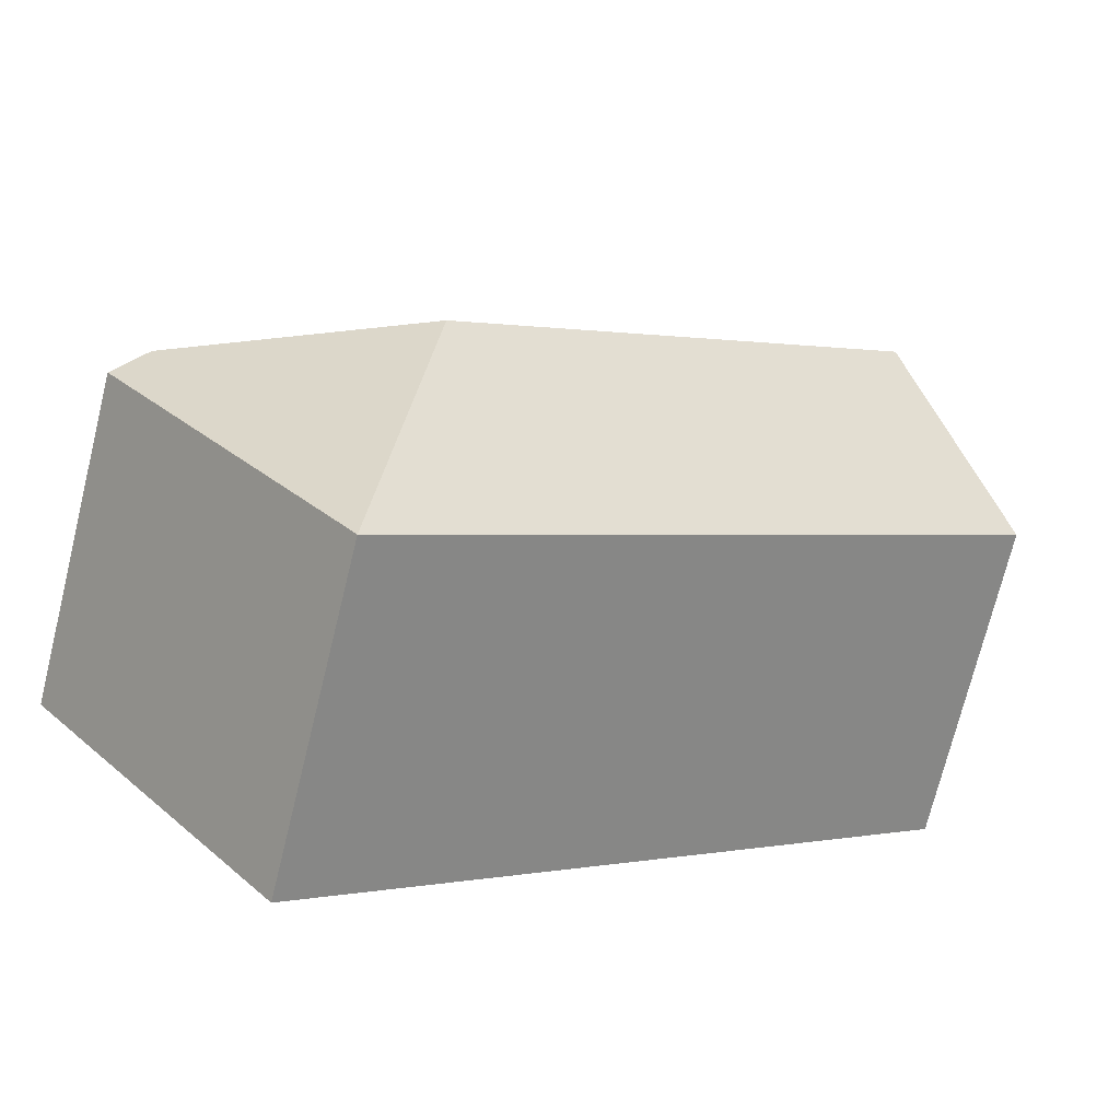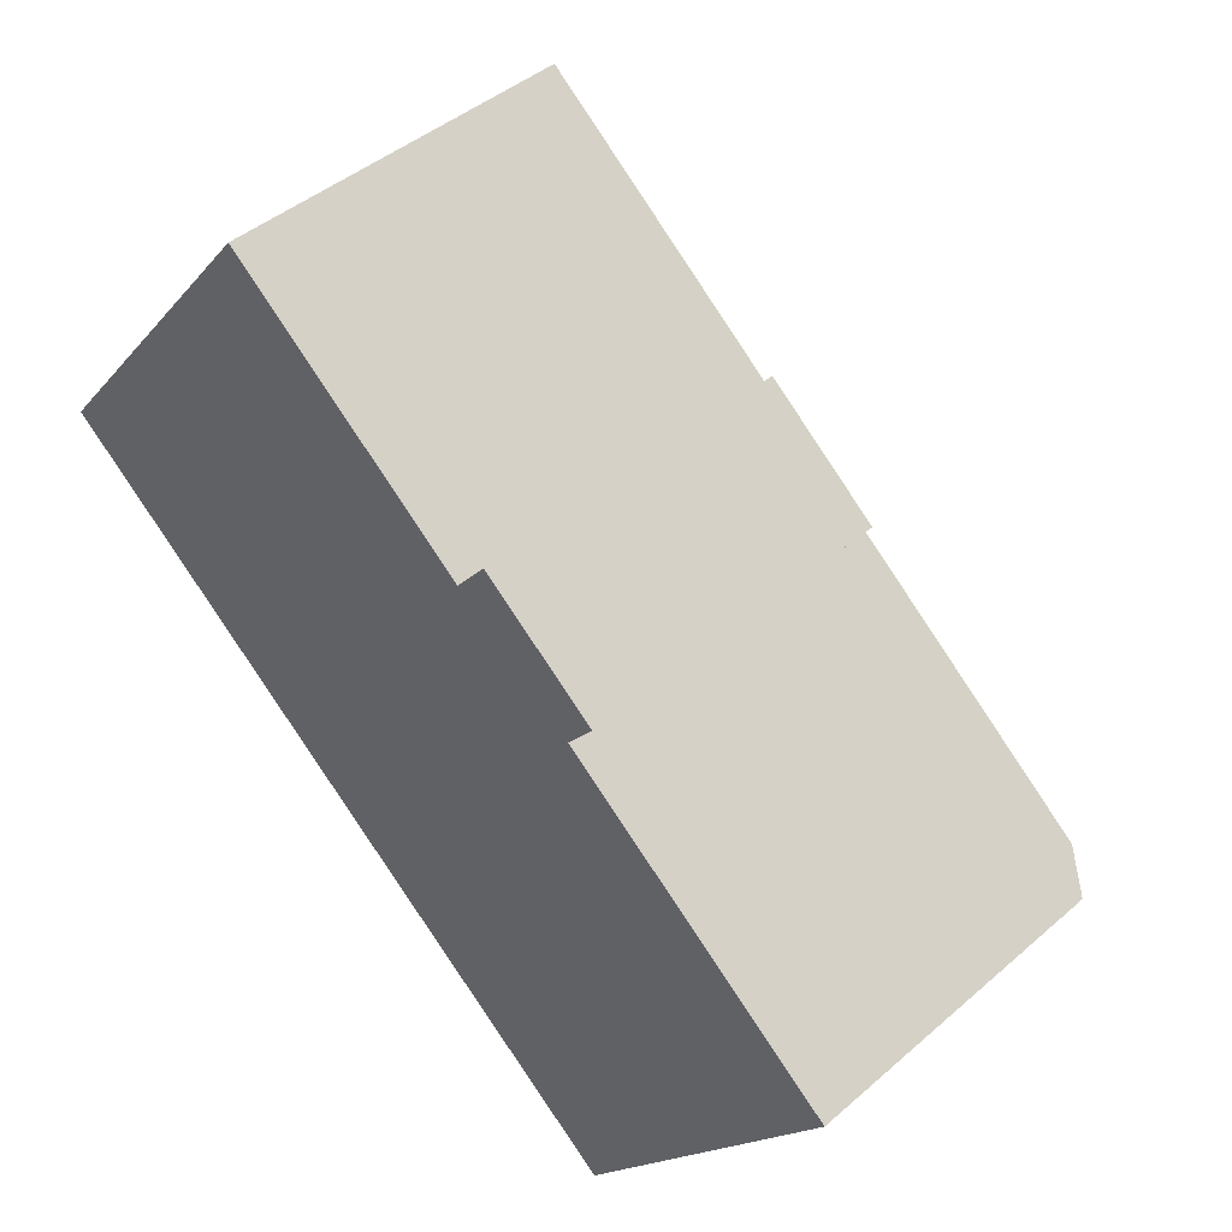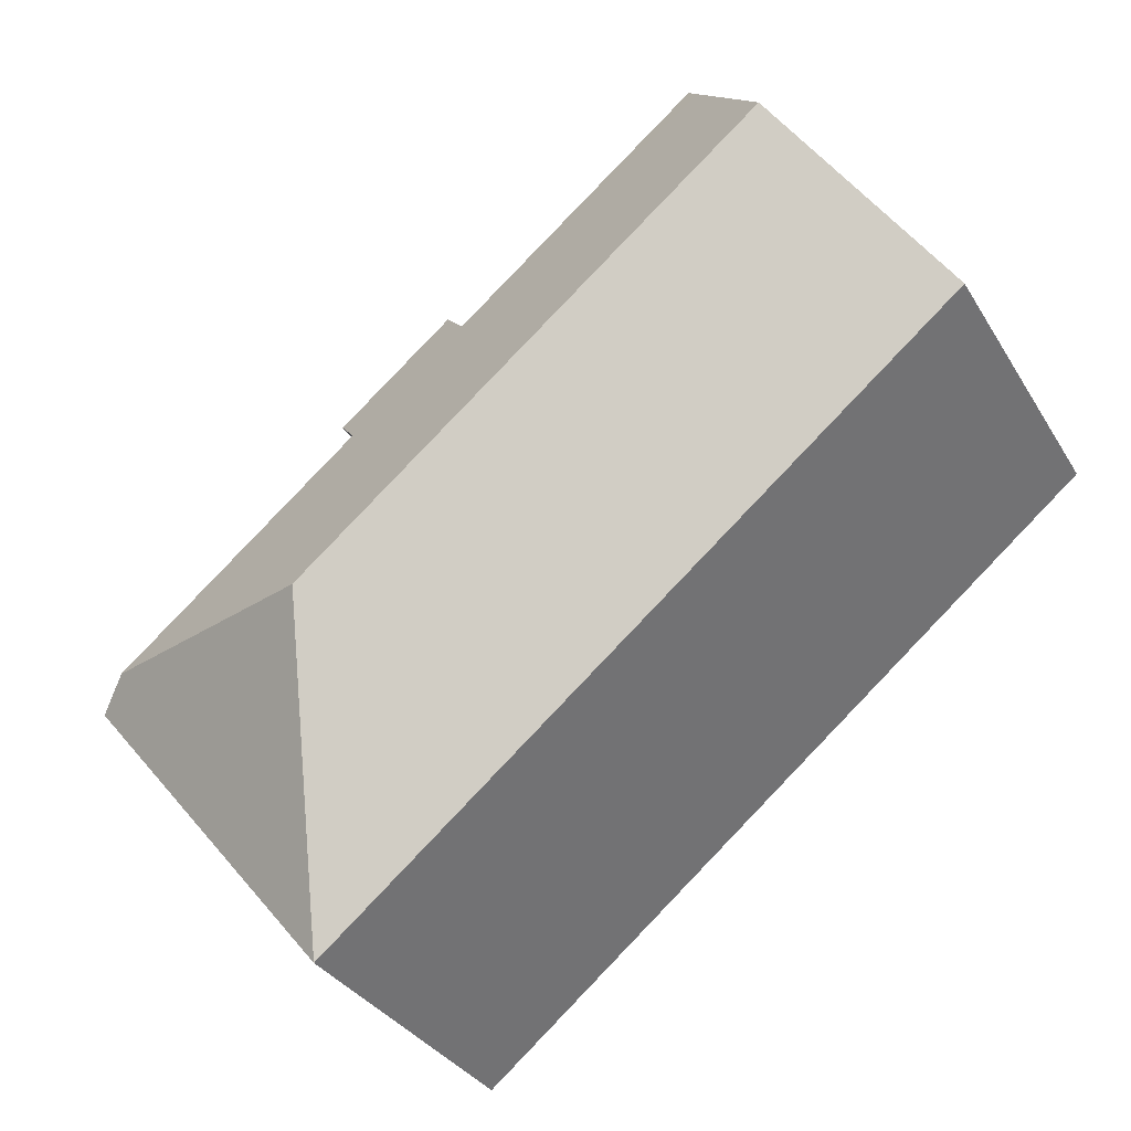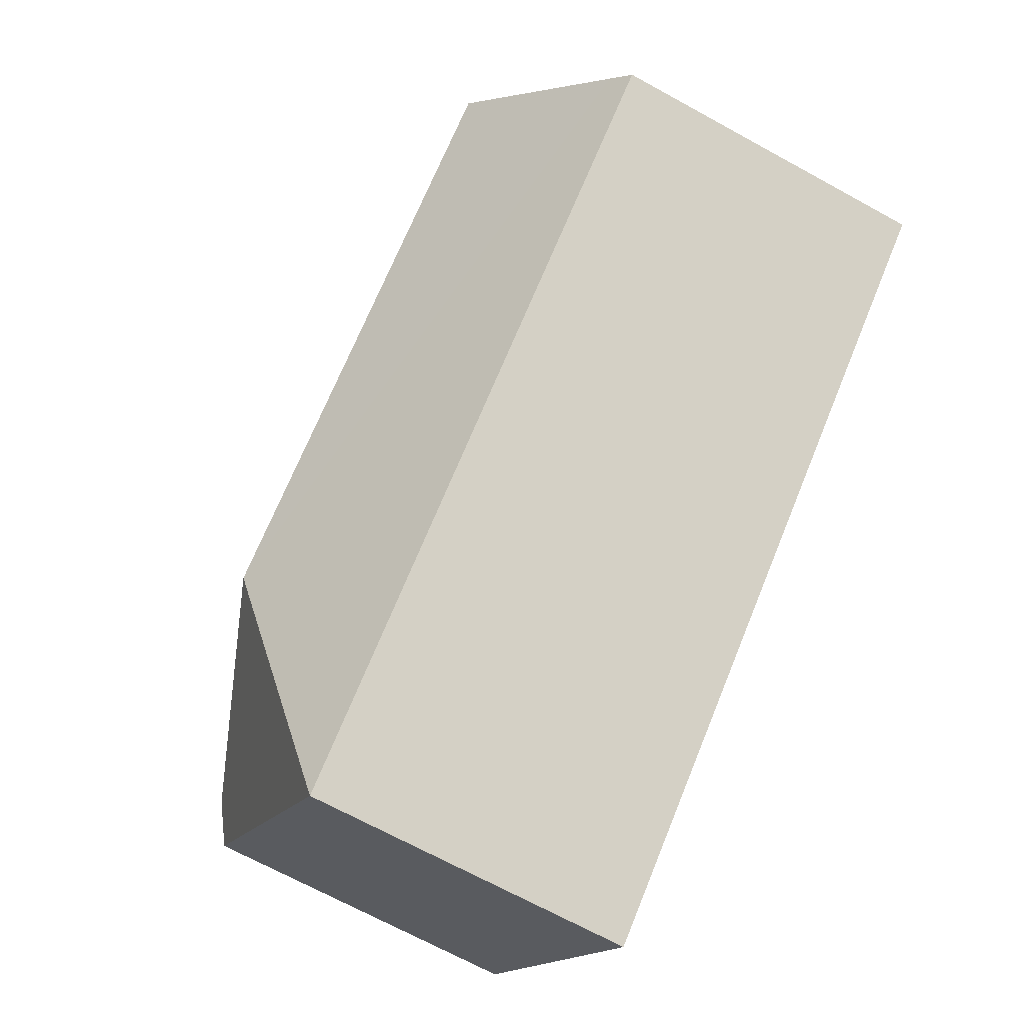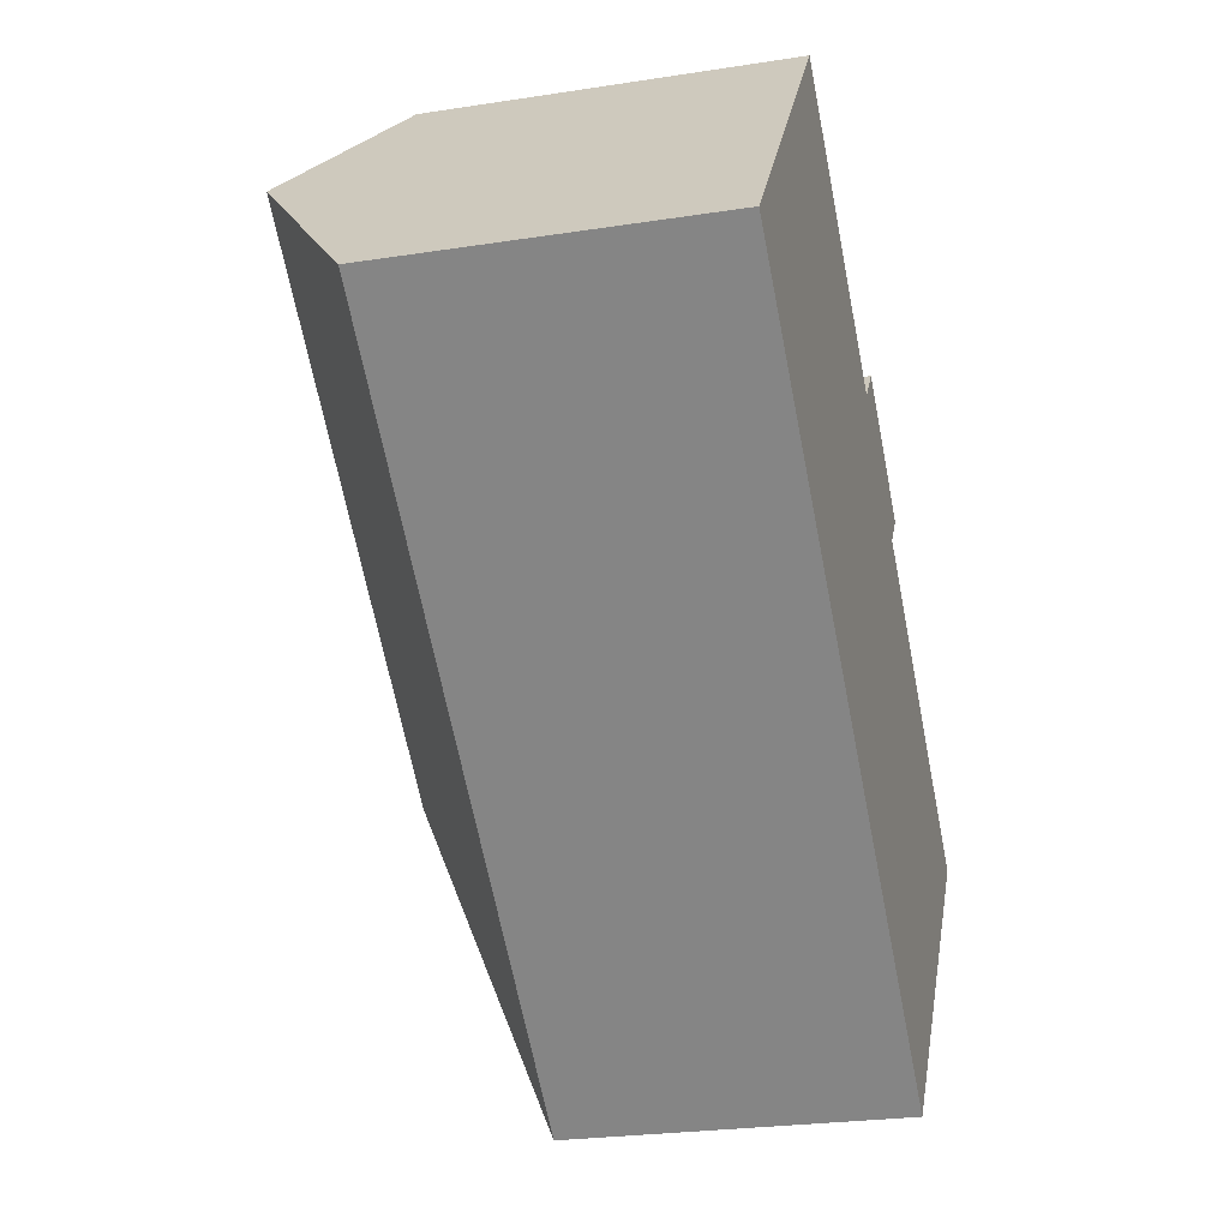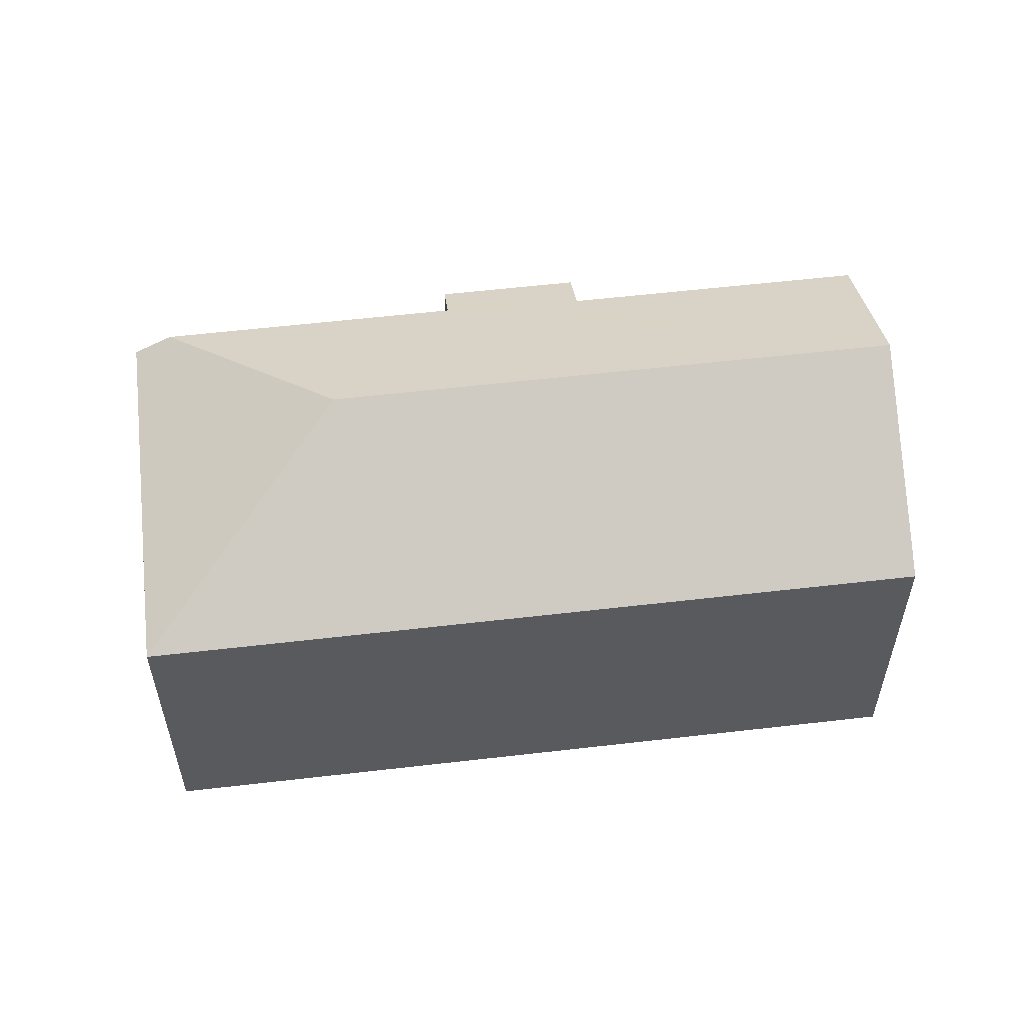
<metadata>
{"format":"obj","ext":"obj","renderer":"f3d","projection":"perspective","resolution":1024,"background":"white","views":[{"elev":-73.1,"azim":166.1,"up":"+Z"},{"elev":43.2,"azim":44.3,"up":"+Z"},{"elev":-32.9,"azim":-153.4,"up":"+Z"},{"elev":-69.1,"azim":-118.8,"up":"+Z"},{"elev":-24.8,"azim":-75.7,"up":"+Z"},{"elev":57.4,"azim":-147.6,"up":"+Y"}]}
</metadata>
<code>
v  13.2 9.747 -4.562
v  0.388 7.475 0.485
v  3.018 9.747 3.767
v  0 7.14 4.372e-16
v  13.88 7.141 -11.35
v  13.91 7.141 1.09
v  10.72 7.717 2.318
v  11.4 7.14 3.144
v  13.34 7.628 0.391
v  18.72 7.628 -4.01
v  5.051 7.992 6.303
v  5.369 7.717 6.7
v  18.92 7.487 -4.175
v  19.42 7.14 -4.581
v  10.72 -1.419e-16 2.318
v  11.4 -1.925e-16 3.144
v  0 0 0
v  5.051 -3.859e-16 6.303
v  5.369 -4.103e-16 6.7
v  0.388 -2.97e-17 0.485
v  3.018 -2.307e-16 3.767
v  13.91 -6.674e-17 1.09
v  13.34 -2.394e-17 0.391
v  18.72 2.455e-16 -4.01
v  19.42 2.805e-16 -4.581
v  18.92 2.556e-16 -4.175
v  13.88 6.952e-16 -11.35
g defaultobject
f 1 2 3
f 2 1 4
f 4 1 5
f 6 7 8
f 7 6 3
f 3 6 9
f 3 9 1
f 1 9 10
f 7 11 12
f 11 7 3
f 13 1 10
f 1 13 14
f 1 14 5
f 15 8 7
f 8 15 16
f 17 2 4
f 2 17 3
f 3 17 11
f 11 17 12
f 12 17 18
f 12 18 19
f 18 17 20
f 18 20 21
f 19 7 12
f 7 19 15
f 8 22 6
f 22 8 16
f 23 10 9
f 10 23 13
f 13 23 14
f 14 23 24
f 14 24 25
f 25 24 26
f 6 23 9
f 23 6 22
f 14 27 5
f 27 14 25
f 27 4 5
f 4 27 17
f 16 23 22
f 26 27 25
f 27 26 17
f 17 26 24
f 17 24 23
f 17 23 15
f 15 23 16
f 17 15 18
f 18 15 19
f 17 18 21
f 17 21 20

</code>
